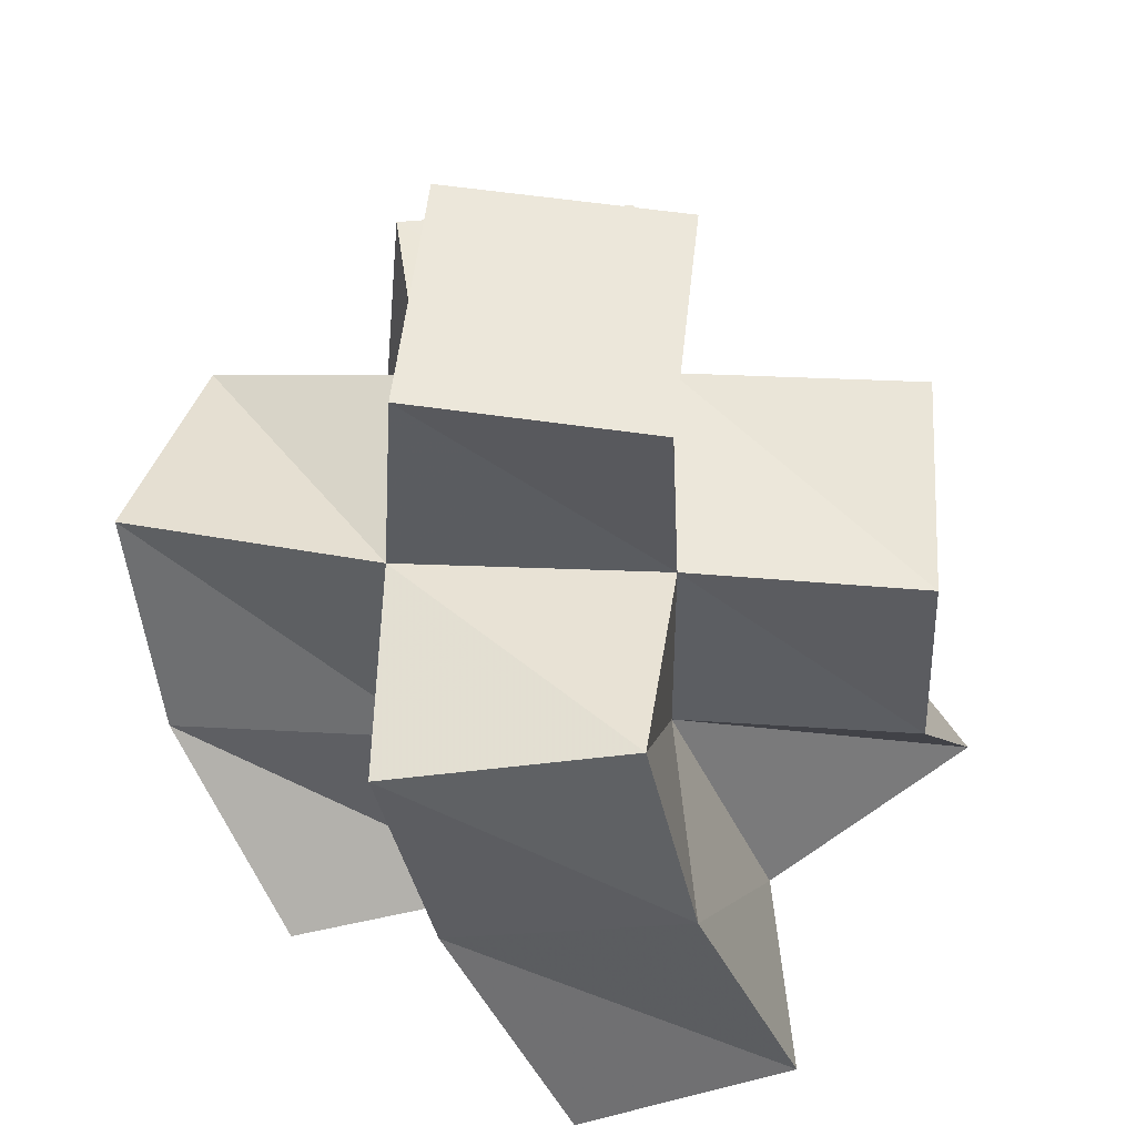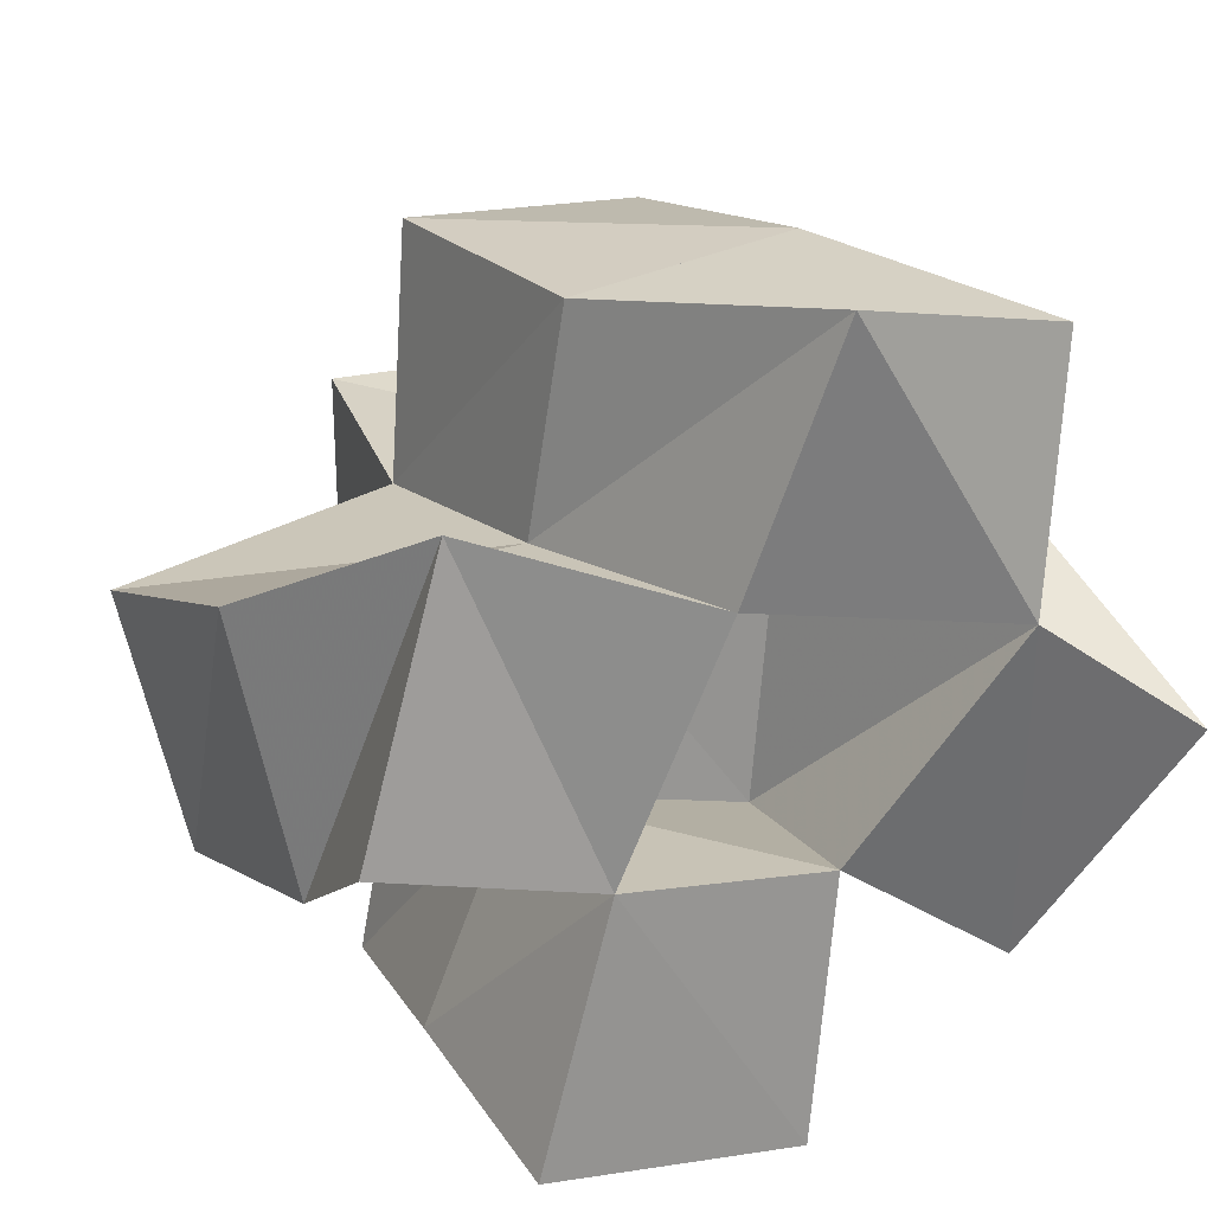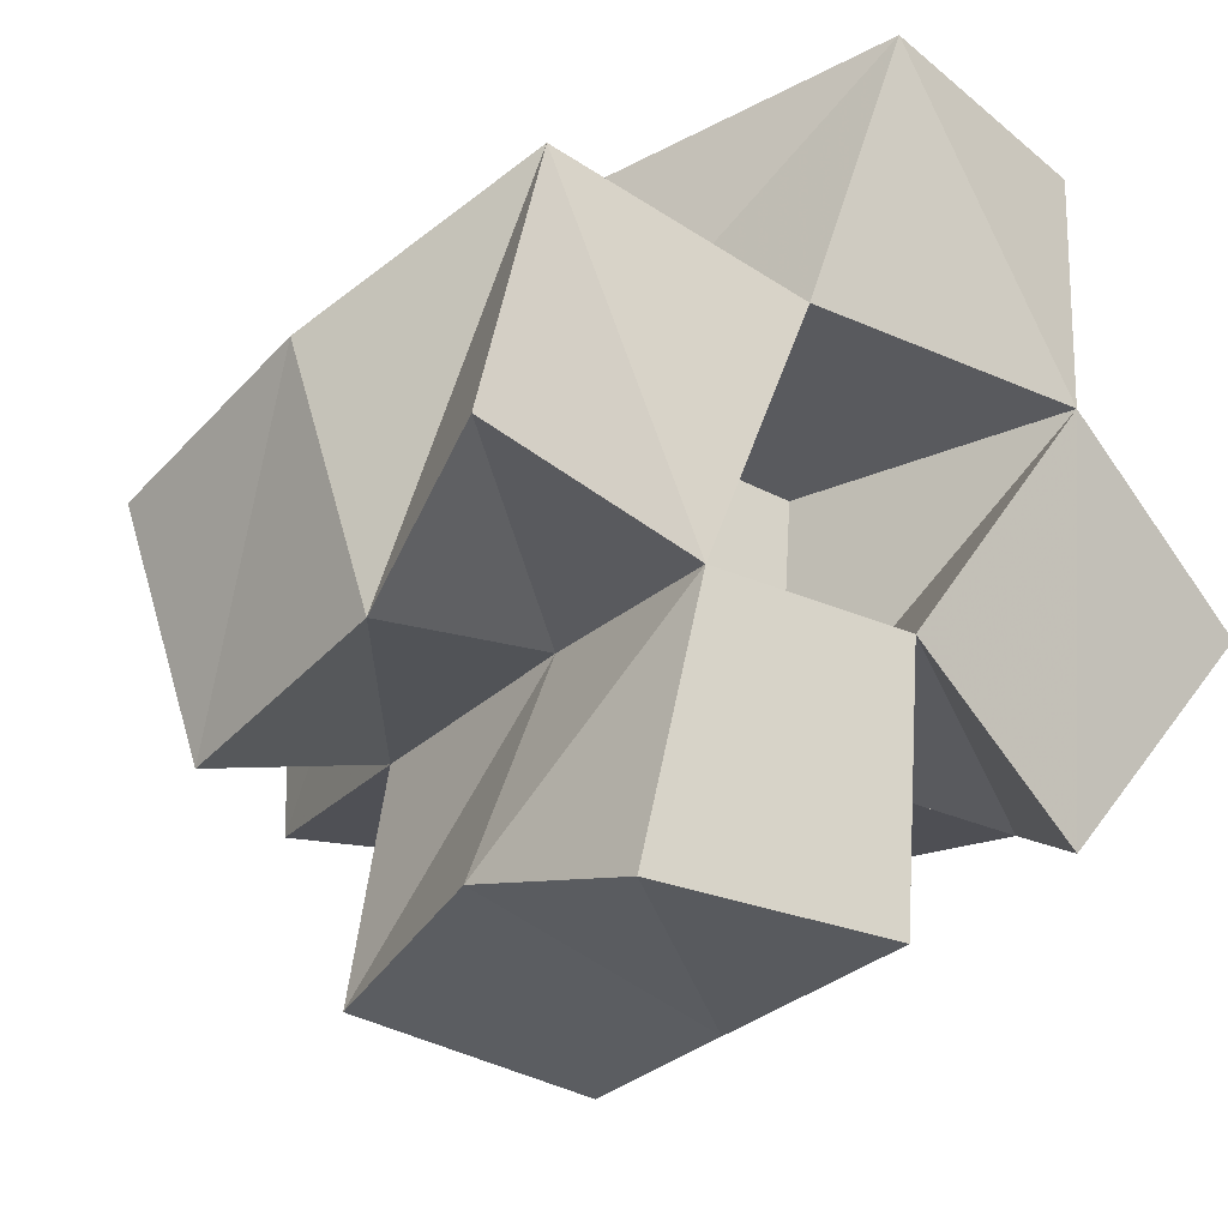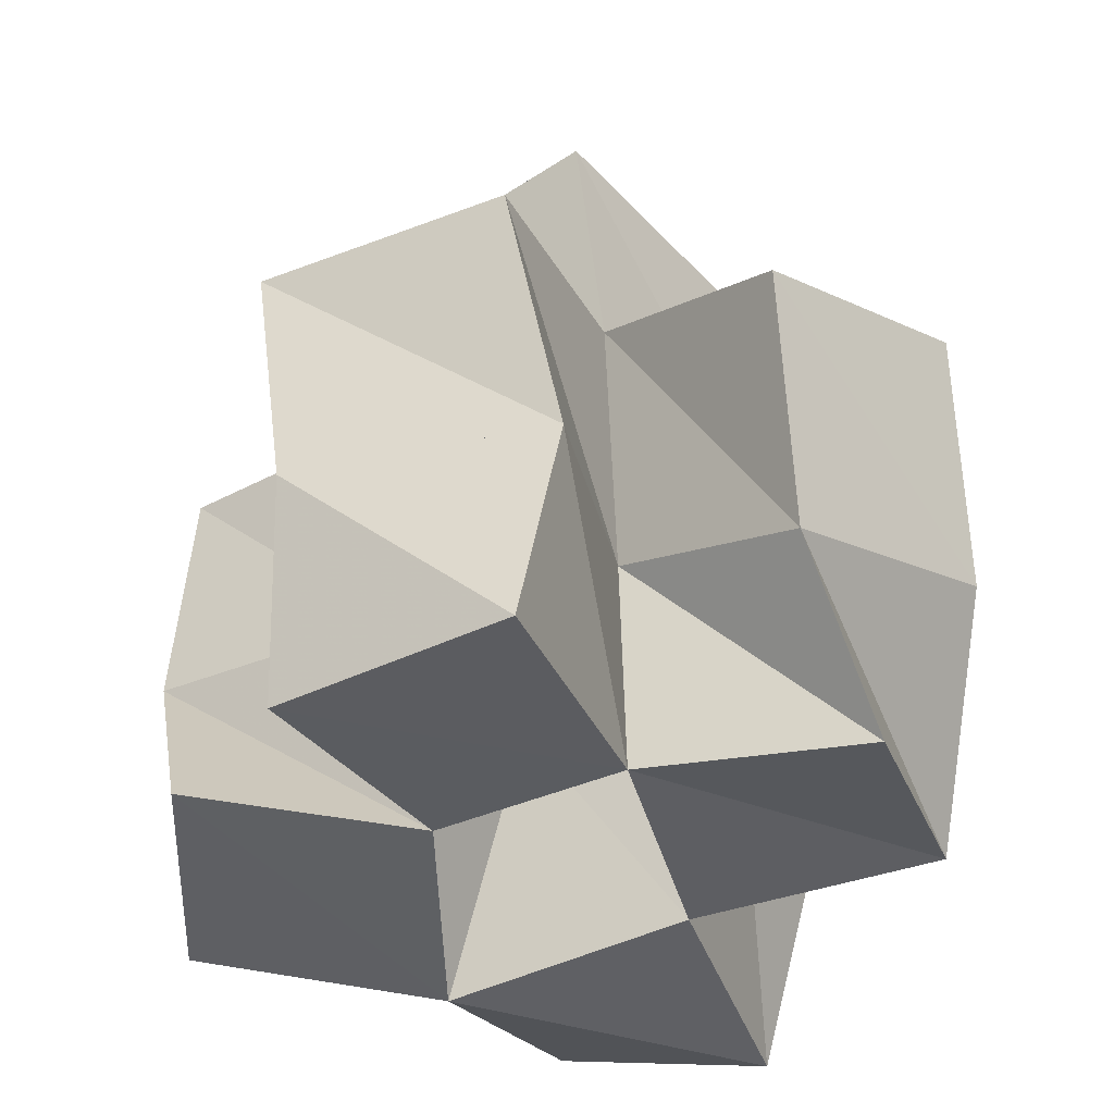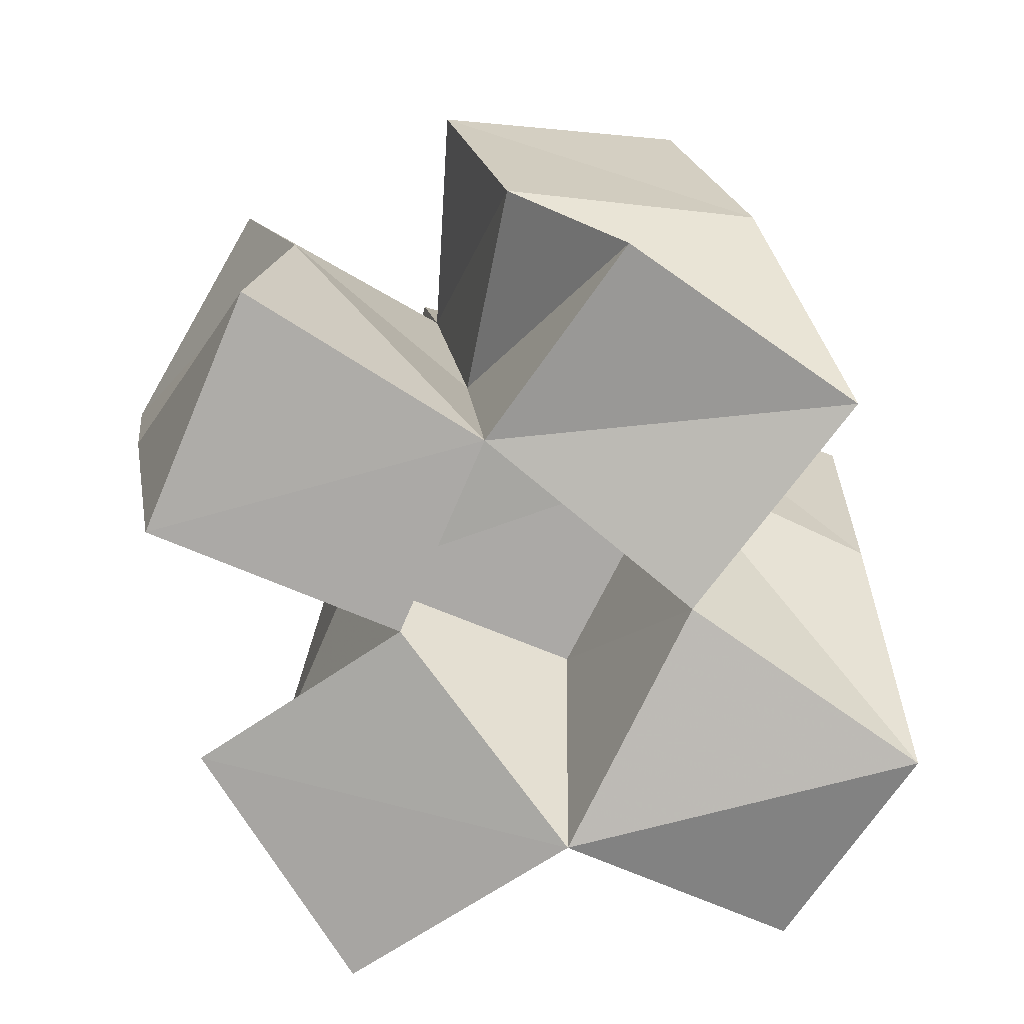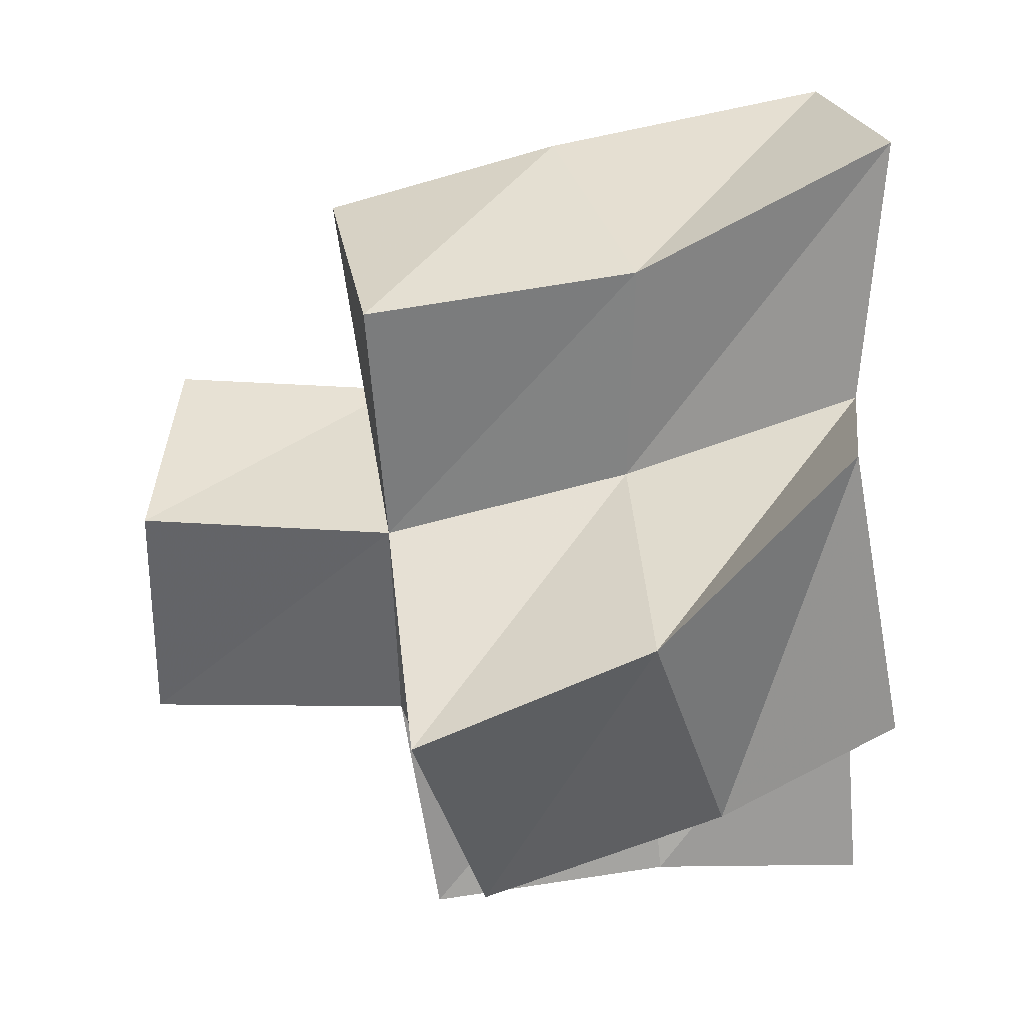
<metadata>
{"format":"obj","ext":"obj","renderer":"f3d","projection":"perspective","resolution":1024,"background":"white","views":[{"elev":55.3,"azim":6.5,"up":"+Y"},{"elev":27.9,"azim":-21.2,"up":"+Z"},{"elev":-15.9,"azim":-31.1,"up":"+Z"},{"elev":-39.4,"azim":-142.3,"up":"+Y"},{"elev":-78.3,"azim":-106.1,"up":"+Y"},{"elev":37.9,"azim":-89.2,"up":"+Z"}]}
</metadata>
<code>
v 0.1747 0.1 0.1843
v 0.1741 0.1323 0.1605
v 0.2186 0.1043 0.1689
v 0.2164 0.147 0.1641
v 0.1928 0.1097 0.236
v 0.1665 0.1471 0.2104
v 0.2392 0.1043 0.2165
v 0.2212 0.1516 0.2099
v 0.2033 0.1 0.1174
v 0.1972 0.1424 0.1224
v 0.2527 0.1 0.1117
v 0.2457 0.1425 0.1021
v 0.2594 0.105 0.1636
v 0.262 0.1485 0.1514
v 0.2909 0.1001 0.2065
v 0.2676 0.1525 0.2007
v 0.2556 0.1 0.2669
v 0.2278 0.1507 0.2536
v 0.2992 0.1105 0.2543
v 0.277 0.1668 0.2533
v 0.2972 0.1124 0.1327
v 0.3158 0.1517 0.1448
v 0.3312 0.1087 0.1736
v 0.3186 0.1486 0.196
v 0.1665 0.1791 0.1448
v 0.2119 0.1979 0.1548
v 0.1578 0.1924 0.193
v 0.2123 0.1992 0.2013
v 0.2 0.1902 0.1086
v 0.2489 0.1885 0.09679
v 0.2614 0.1968 0.1478
v 0.267 0.2004 0.198
v 0.2169 0.2028 0.2507
v 0.2654 0.2123 0.2448
v 0.3126 0.1995 0.1464
v 0.3157 0.1997 0.1962
v 0.2158 0.2498 0.1512
v 0.265 0.2474 0.151
v 0.2155 0.2487 0.2014
v 0.2651 0.2463 0.2016
f 1 2 4
f 3 1 4
f 2 6 8
f 4 2 8
f 6 5 7
f 8 6 7
f 5 1 3
f 7 5 3
f 8 7 3
f 4 8 3
f 2 1 5
f 6 2 5
f 9 10 12
f 11 9 12
f 10 4 14
f 12 10 14
f 4 3 13
f 14 4 13
f 3 9 11
f 13 3 11
f 14 13 11
f 12 14 11
f 10 9 3
f 4 10 3
f 7 8 16
f 15 7 16
f 8 18 20
f 16 8 20
f 18 17 19
f 20 18 19
f 17 7 15
f 19 17 15
f 20 19 15
f 16 20 15
f 8 7 17
f 18 8 17
f 13 14 22
f 21 13 22
f 14 16 24
f 22 14 24
f 16 15 23
f 24 16 23
f 15 13 21
f 23 15 21
f 24 23 21
f 22 24 21
f 14 13 15
f 16 14 15
f 2 25 26
f 4 2 26
f 25 27 28
f 26 25 28
f 27 6 8
f 28 27 8
f 6 2 4
f 8 6 4
f 28 8 4
f 26 28 4
f 25 2 6
f 27 25 6
f 10 29 30
f 12 10 30
f 29 26 31
f 30 29 31
f 26 4 14
f 31 26 14
f 4 10 12
f 14 4 12
f 31 14 12
f 30 31 12
f 29 10 4
f 26 29 4
f 8 28 32
f 16 8 32
f 28 33 34
f 32 28 34
f 33 18 20
f 34 33 20
f 18 8 16
f 20 18 16
f 34 20 16
f 32 34 16
f 28 8 18
f 33 28 18
f 14 31 35
f 22 14 35
f 31 32 36
f 35 31 36
f 32 16 24
f 36 32 24
f 16 14 22
f 24 16 22
f 36 24 22
f 35 36 22
f 31 14 16
f 32 31 16
f 4 26 31
f 14 4 31
f 26 28 32
f 31 26 32
f 28 8 16
f 32 28 16
f 8 4 14
f 16 8 14
f 32 16 14
f 31 32 14
f 26 4 8
f 28 26 8
f 26 37 38
f 31 26 38
f 37 39 40
f 38 37 40
f 39 28 32
f 40 39 32
f 28 26 31
f 32 28 31
f 40 32 31
f 38 40 31
f 37 26 28
f 39 37 28

</code>
